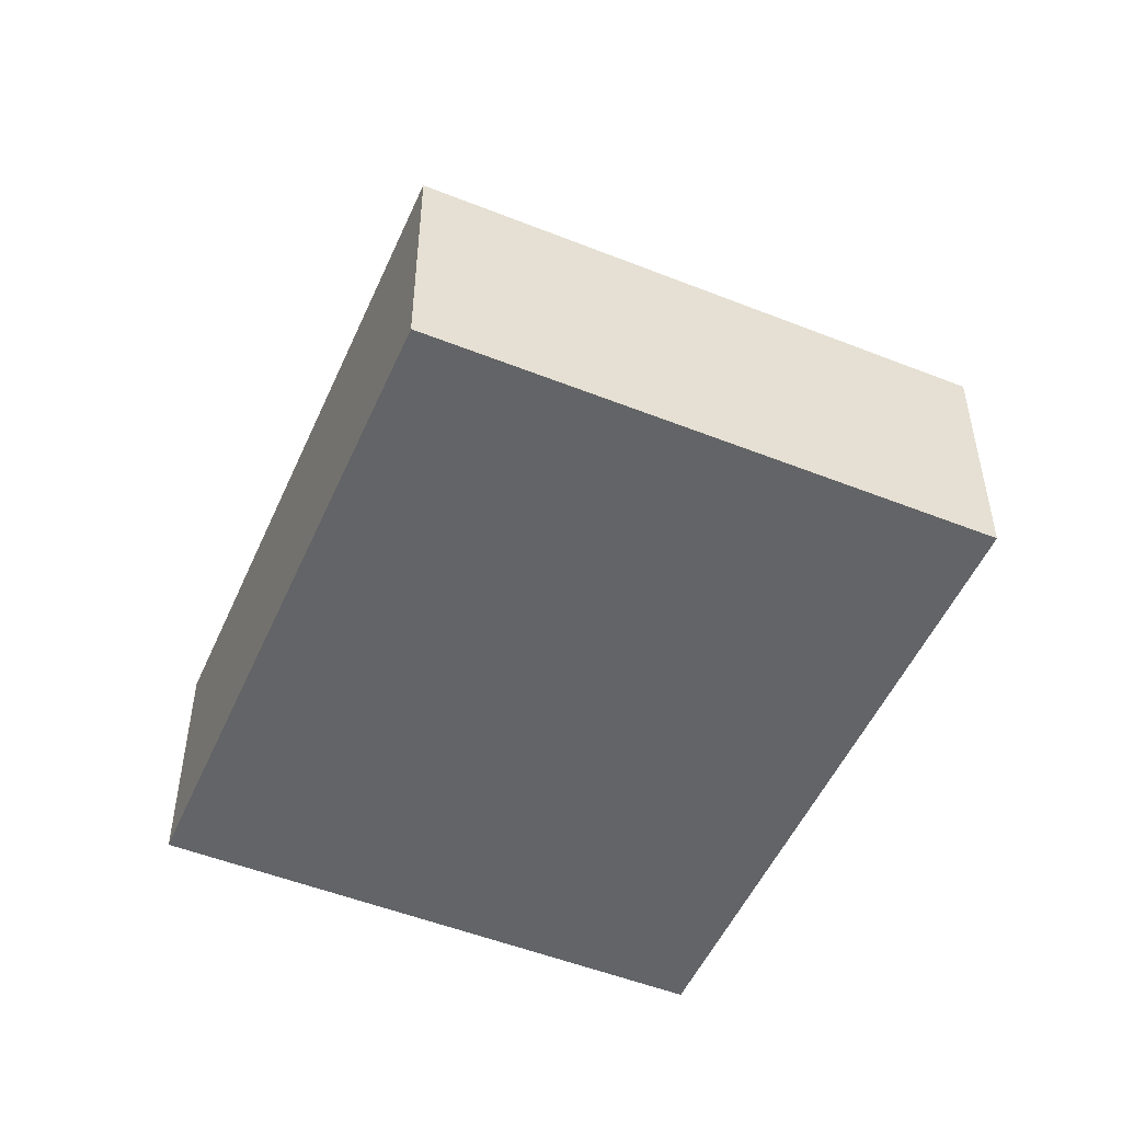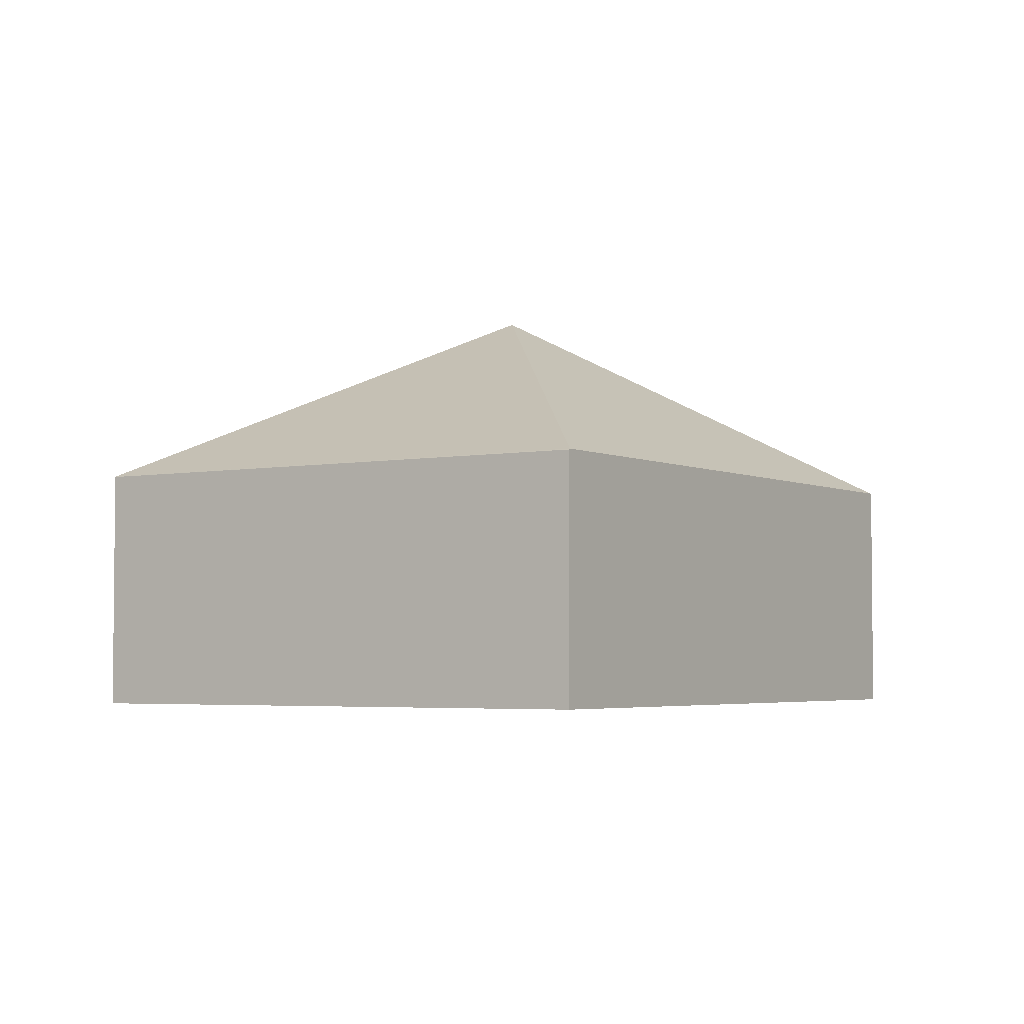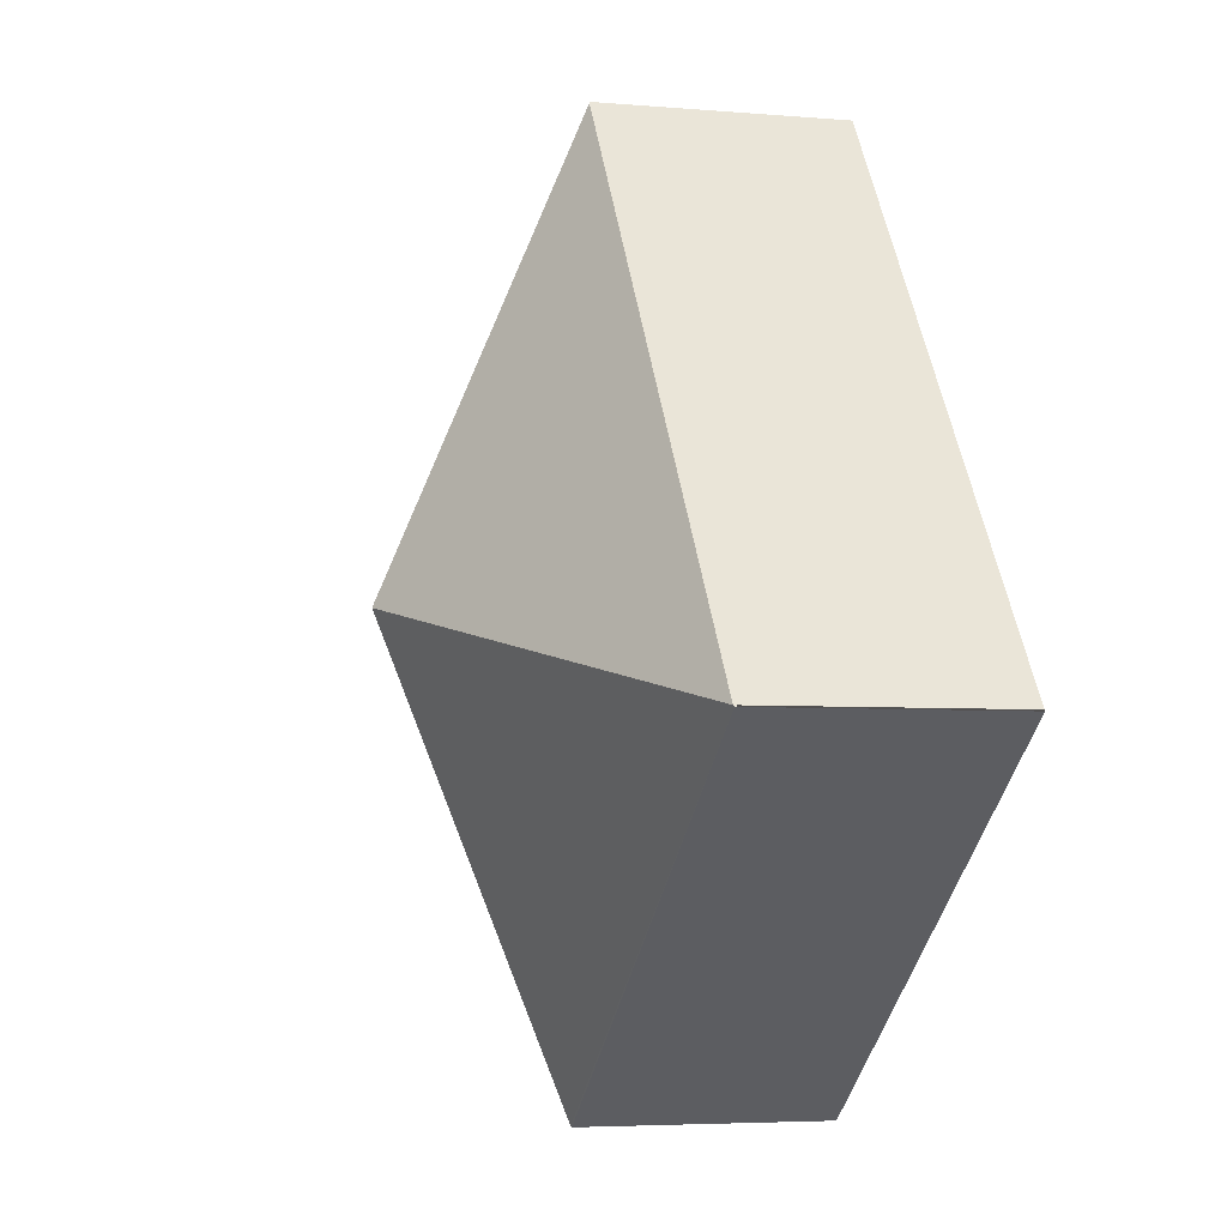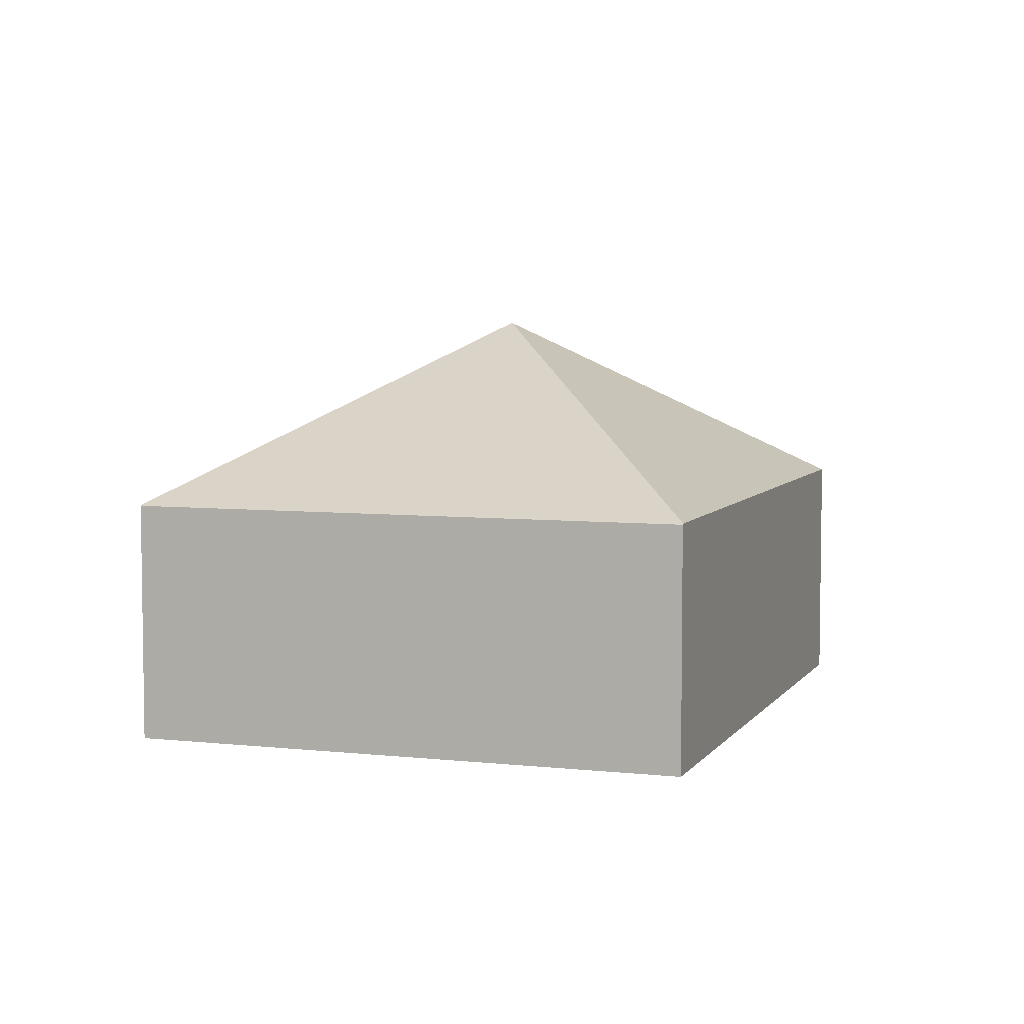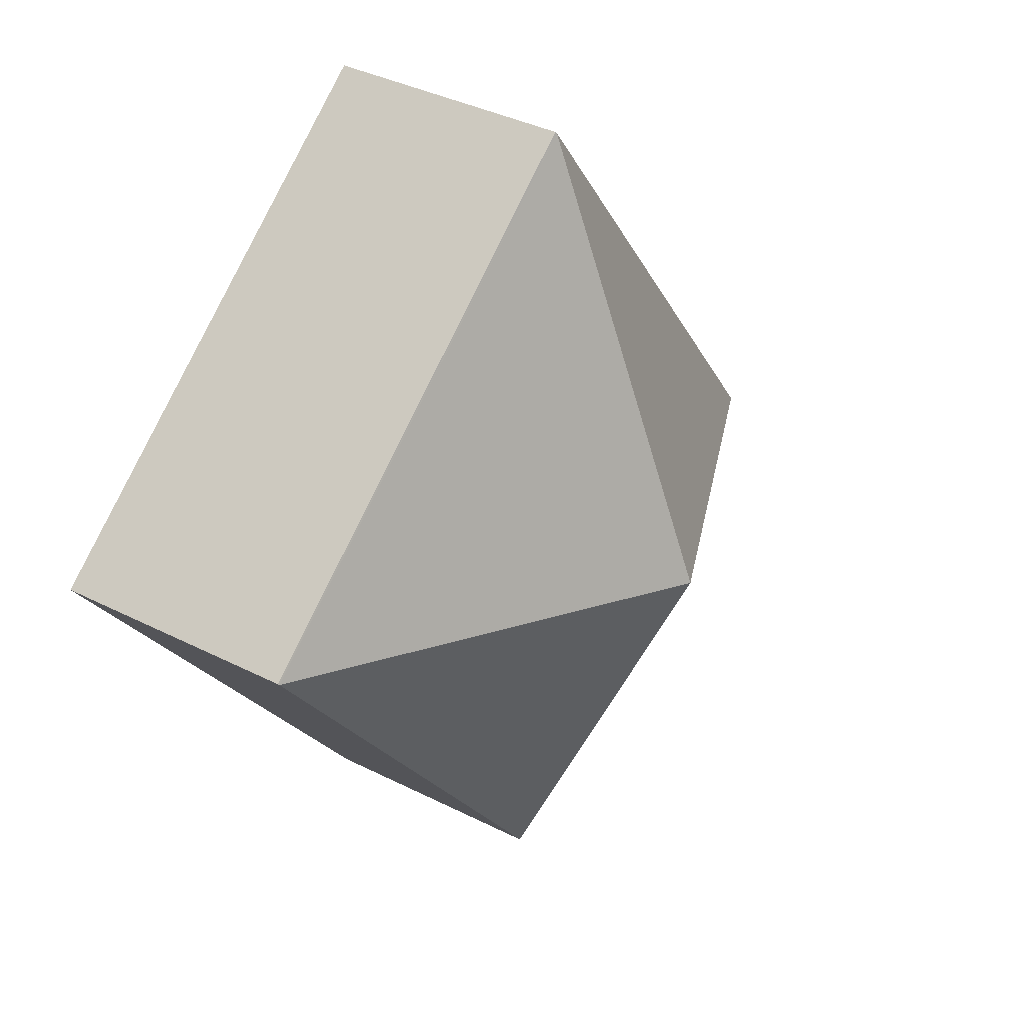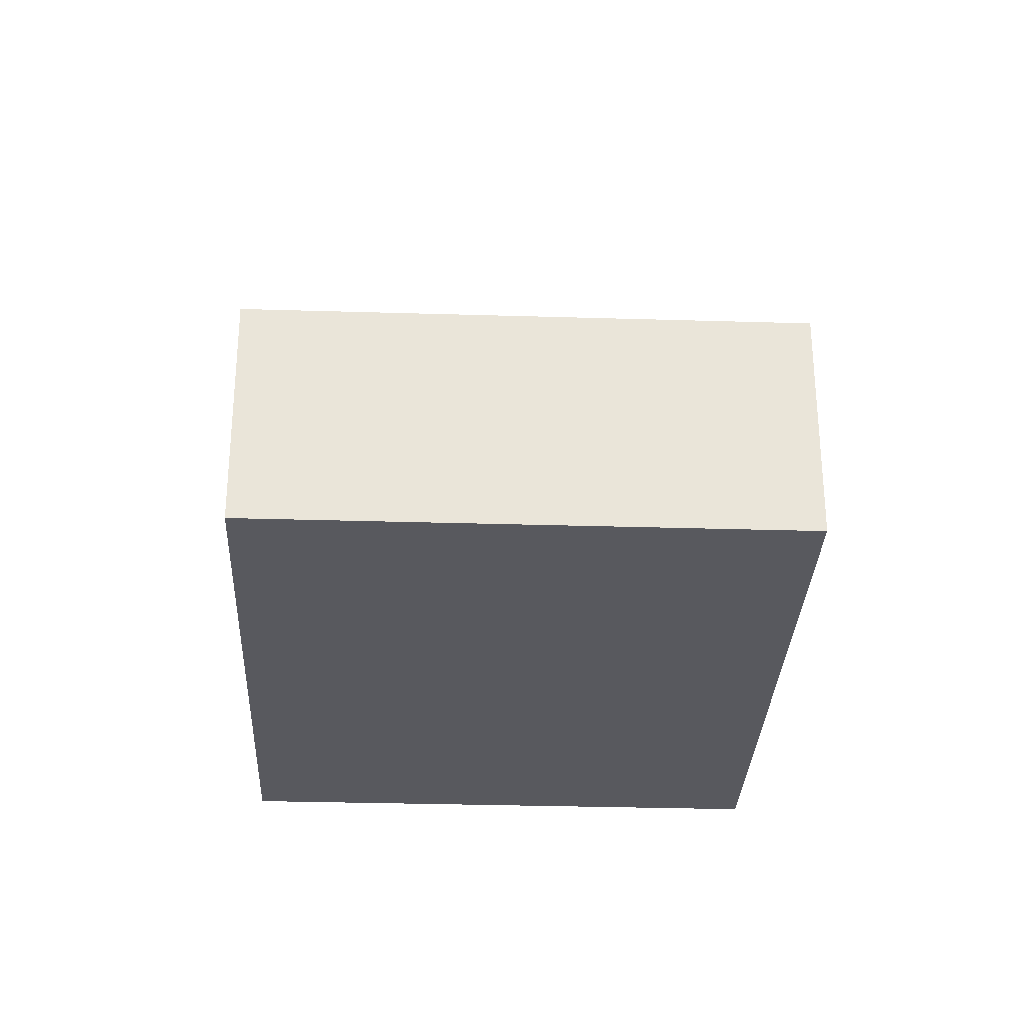
<metadata>
{"format":"obj","ext":"obj","renderer":"f3d","projection":"perspective","resolution":1024,"background":"white","views":[{"elev":-51.2,"azim":13.0,"up":"+Y"},{"elev":-3.8,"azim":69.7,"up":"+Y"},{"elev":-4.8,"azim":-105.5,"up":"+Z"},{"elev":5.7,"azim":55.3,"up":"+Y"},{"elev":38.2,"azim":122.7,"up":"+Z"},{"elev":-30.4,"azim":-146.1,"up":"+Y"}]}
</metadata>
<code>
v  9.159 2.565 2.185
v  4.259 2.575 5.775
v  4.27 2.565 5.79
v  9.149 2.575 2.171
v  4.58 4.511 1.093
v  0.011 2.575 0.014
v  4.9 2.575 -3.591
v  0 2.565 1.571e-16
v  4.89 2.565 -3.605
v  9.159 -1.338e-16 2.185
v  4.89 2.207e-16 -3.605
v  9.149 -1.329e-16 2.171
v  4.9 2.199e-16 -3.591
v  0 0 0
v  0.011 -8.573e-19 0.014
v  4.259 -3.536e-16 5.775
v  4.27 -3.545e-16 5.79
g defaultobject
f 1 2 3
f 4 2 1
f 5 2 4
f 5 6 2
f 5 4 7
f 8 7 9
f 7 8 6
f 5 7 6
f 1 7 4
f 7 1 9
f 9 1 10
f 9 10 11
f 11 10 12
f 11 12 13
f 11 8 9
f 8 11 14
f 15 2 6
f 2 15 16
f 2 16 3
f 3 16 17
f 17 1 3
f 1 17 10
f 13 14 11
f 14 13 12
f 14 12 15
f 15 12 16
f 16 12 10
f 16 10 17

</code>
